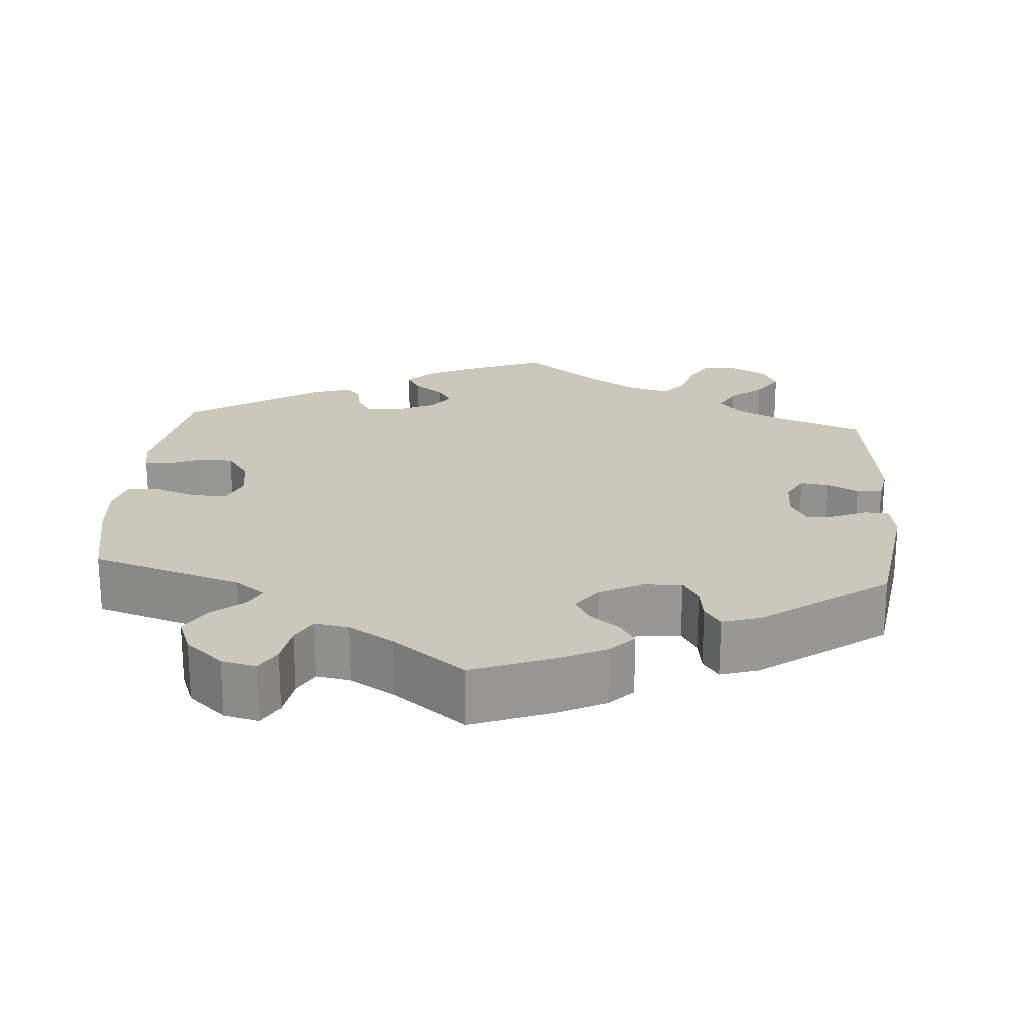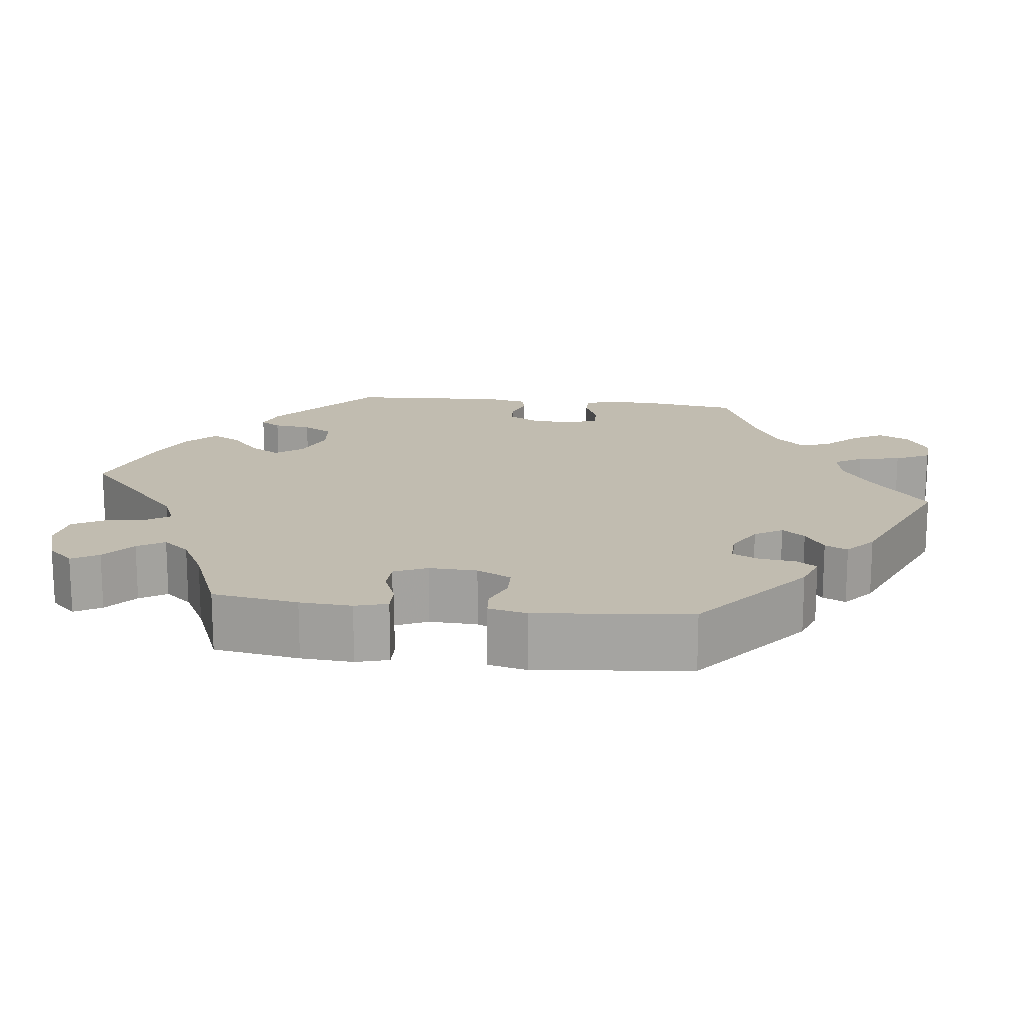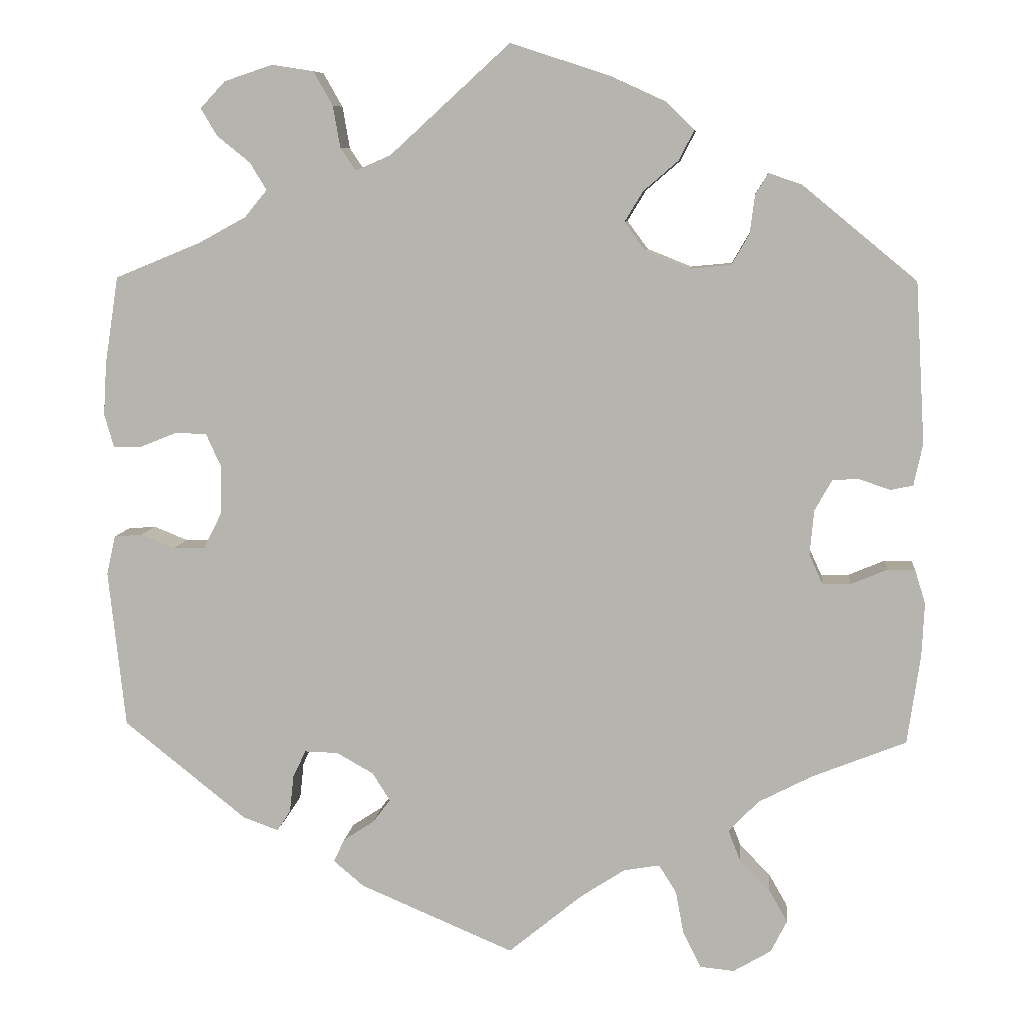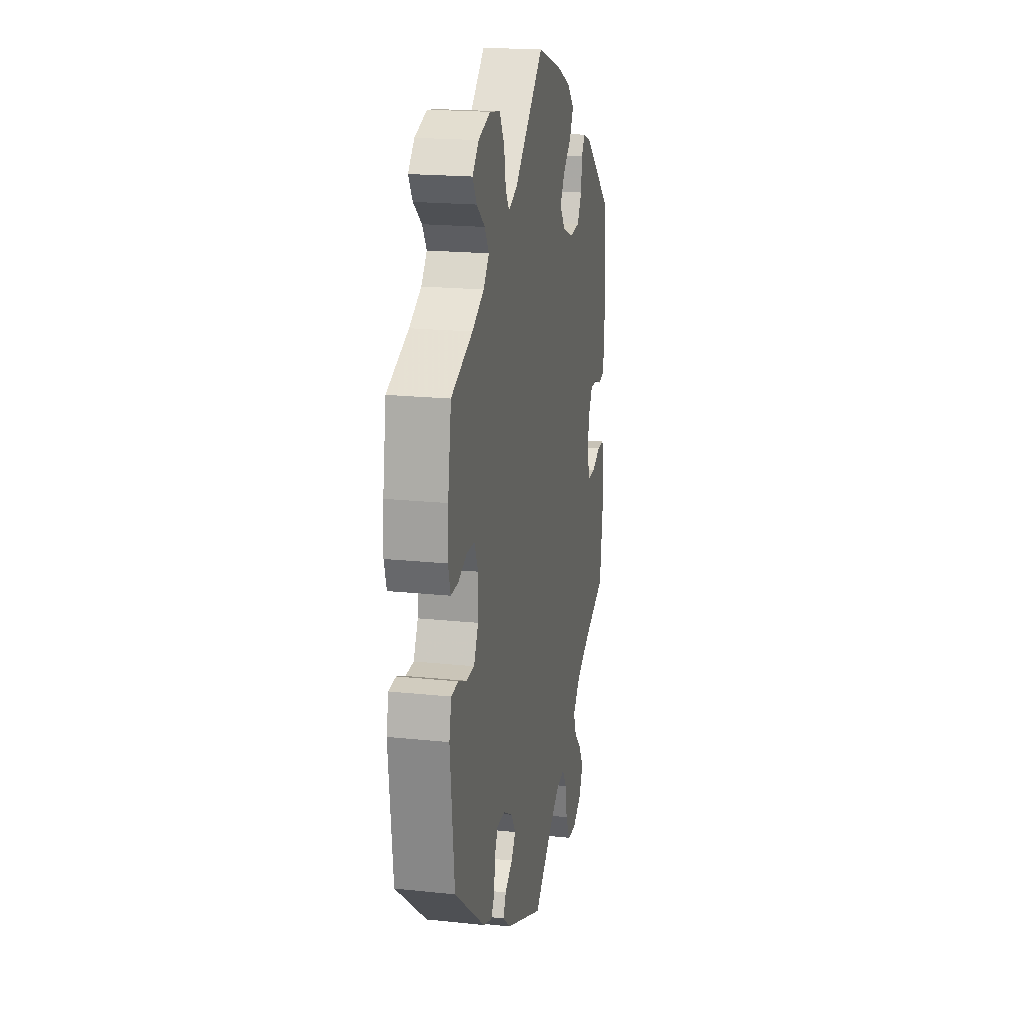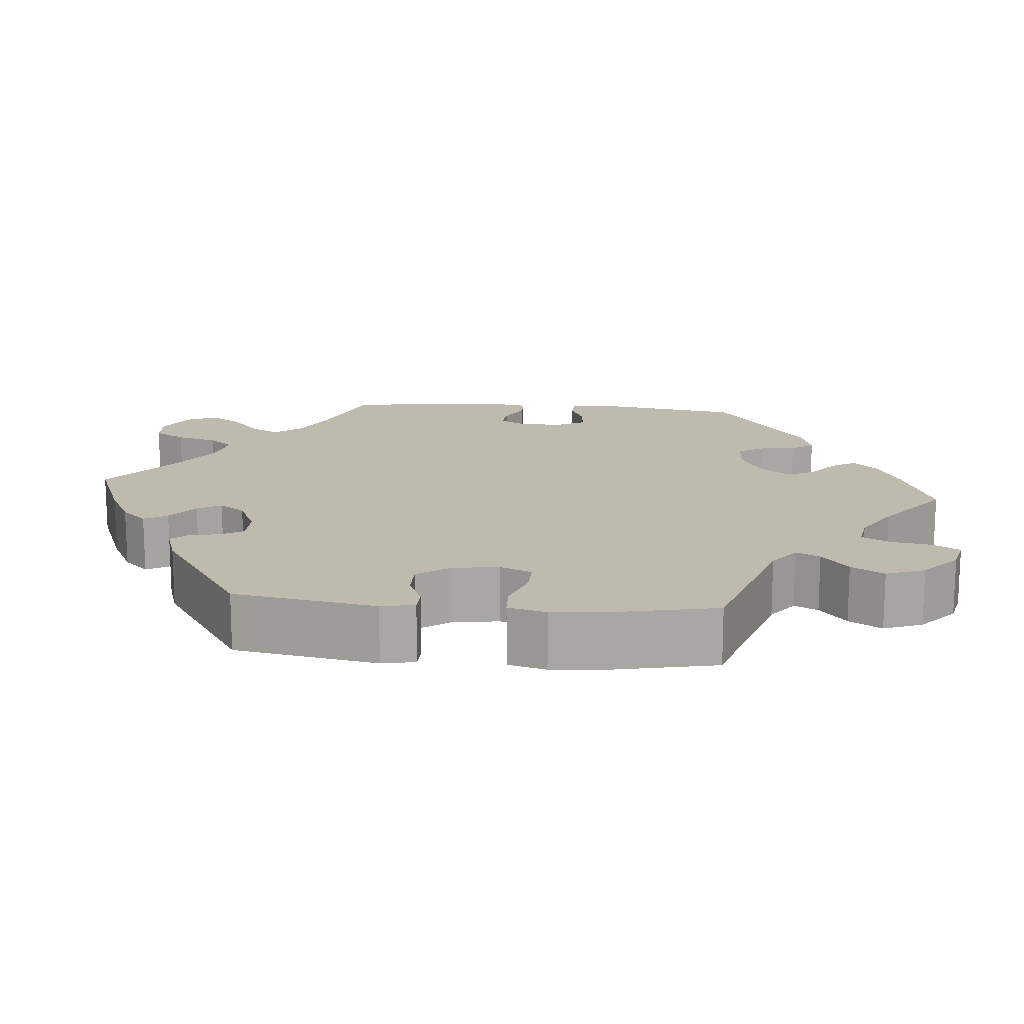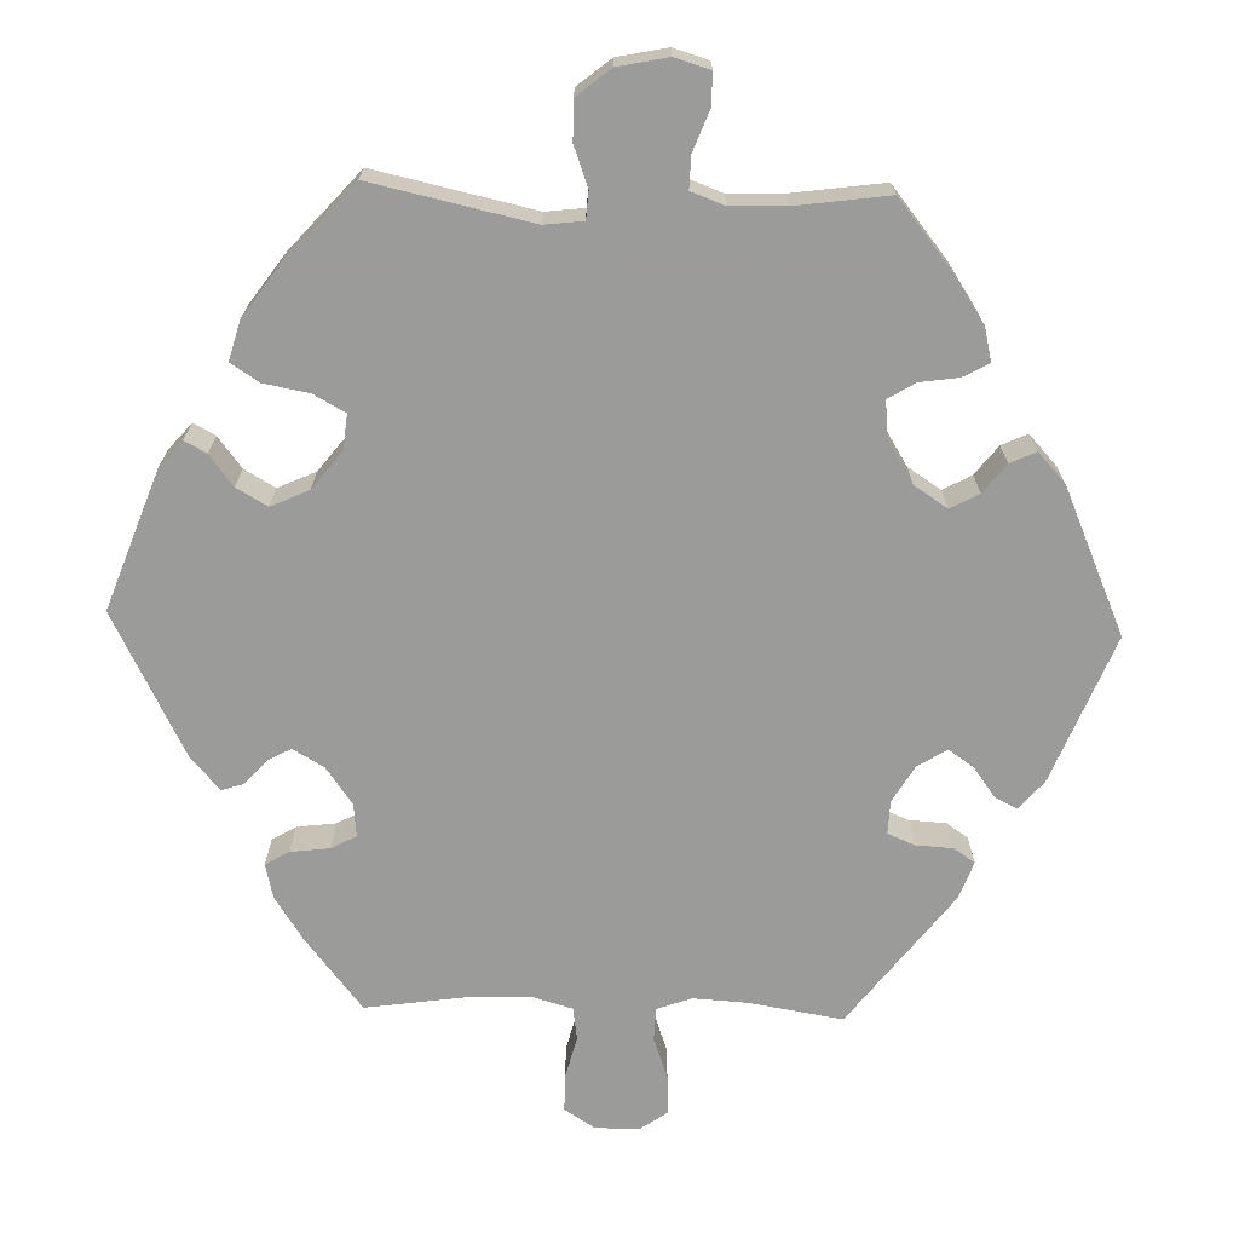
<metadata>
{"format":"obj","ext":"obj","renderer":"f3d","projection":"perspective","resolution":1024,"background":"white","views":[{"elev":21.6,"azim":64.5,"up":"+Y"},{"elev":16.6,"azim":97.1,"up":"+Y"},{"elev":8.2,"azim":-174.1,"up":"+Z"},{"elev":19.2,"azim":101.3,"up":"+Z"},{"elev":15.7,"azim":-24.7,"up":"+Y"},{"elev":-69.6,"azim":28.4,"up":"+Y"}]}
</metadata>
<code>
v -0.091 0.07 -0.503
v -0.147 0.07 -0.466
v -0.192 0.07 -0.458
v -0.214 0.07 -0.493
v -0.224 0.07 -0.547
v -0.246 0.07 -0.591
v -0.289 0.07 -0.595
v -0.336 0.07 -0.567
v -0.356 0.07 -0.527
v -0.333 0.07 -0.487
v -0.295 0.07 -0.448
v -0.28 0.07 -0.41
v -0.317 0.07 -0.371
v -0.384 0.07 -0.336
v -0.501 0.07 -0.289
v -0.517 0.07 -0.177
v -0.52 0.07 -0.111
v -0.507 0.07 -0.069
v -0.473 0.07 -0.069
v -0.428 0.07 -0.088
v -0.393 0.07 -0.089
v -0.376 0.07 -0.052
v -0.381 0.07 0.004
v -0.403 0.07 0.043
v -0.436 0.07 0.044
v -0.474 0.07 0.031
v -0.502 0.07 0.037
v -0.513 0.07 0.089
v -0.501 0.07 0.289
v -0.359 0.07 0.406
v -0.318 0.07 0.42
v -0.302 0.07 0.394
v -0.296 0.07 0.346
v -0.274 0.07 0.308
v -0.223 0.07 0.303
v -0.168 0.07 0.325
v -0.142 0.07 0.36
v -0.165 0.07 0.398
v -0.208 0.07 0.435
v -0.227 0.07 0.472
v -0.191 0.07 0.507
v -0.123 0.07 0.538
v 0 0.07 0.578
v 0.149 0.07 0.442
v 0.193 0.07 0.423
v 0.212 0.07 0.451
v 0.221 0.07 0.503
v 0.245 0.07 0.545
v 0.297 0.07 0.553
v 0.357 0.07 0.533
v 0.388 0.07 0.5
v 0.368 0.07 0.466
v 0.327 0.07 0.433
v 0.306 0.07 0.399
v 0.334 0.07 0.365
v 0.393 0.07 0.333
v 0.5 0.07 0.289
v 0.517 0.07 0.18
v 0.521 0.07 0.114
v 0.509 0.07 0.073
v 0.473 0.07 0.074
v 0.428 0.07 0.092
v 0.389 0.07 0.091
v 0.37 0.07 0.049
v 0.372 0.07 -0.012
v 0.394 0.07 -0.056
v 0.434 0.07 -0.057
v 0.476 0.07 -0.04
v 0.511 0.07 -0.043
v 0.522 0.07 -0.092
v 0.501 0.07 -0.288
v 0.348 0.07 -0.41
v 0.304 0.07 -0.426
v 0.287 0.07 -0.4
v 0.282 0.07 -0.354
v 0.266 0.07 -0.32
v 0.224 0.07 -0.321
v 0.178 0.07 -0.347
v 0.156 0.07 -0.382
v 0.178 0.07 -0.411
v 0.216 0.07 -0.436
v 0.23 0.07 -0.465
v 0.192 0.07 -0.497
v 0 0.07 -0.578
v -0.091 0 -0.503
v -0.147 0 -0.466
v -0.192 0 -0.458
v -0.214 0 -0.493
v -0.224 0 -0.547
v -0.246 0 -0.591
v -0.289 0 -0.595
v -0.336 0 -0.567
v -0.356 0 -0.527
v -0.333 0 -0.487
v -0.295 0 -0.448
v -0.28 0 -0.41
v -0.317 0 -0.371
v -0.384 0 -0.336
v -0.501 0 -0.289
v -0.517 0 -0.177
v -0.52 0 -0.111
v -0.507 0 -0.069
v -0.473 0 -0.069
v -0.428 0 -0.088
v -0.393 0 -0.089
v -0.376 0 -0.052
v -0.381 0 0.004
v -0.403 0 0.043
v -0.436 0 0.044
v -0.474 0 0.031
v -0.502 0 0.037
v -0.513 0 0.089
v -0.501 0 0.289
v -0.359 0 0.406
v -0.318 0 0.42
v -0.302 0 0.394
v -0.296 0 0.346
v -0.274 0 0.308
v -0.223 0 0.303
v -0.168 0 0.325
v -0.142 0 0.36
v -0.165 0 0.398
v -0.208 0 0.435
v -0.227 0 0.472
v -0.191 0 0.507
v -0.123 0 0.538
v 0 0 0.578
v 0.149 0 0.442
v 0.193 0 0.423
v 0.212 0 0.451
v 0.221 0 0.503
v 0.245 0 0.545
v 0.297 0 0.553
v 0.357 0 0.533
v 0.388 0 0.5
v 0.368 0 0.466
v 0.327 0 0.433
v 0.306 0 0.399
v 0.334 0 0.365
v 0.393 0 0.333
v 0.5 0 0.289
v 0.517 0 0.18
v 0.521 0 0.114
v 0.509 0 0.073
v 0.473 0 0.074
v 0.428 0 0.092
v 0.389 0 0.091
v 0.37 0 0.049
v 0.372 0 -0.012
v 0.394 0 -0.056
v 0.434 0 -0.057
v 0.476 0 -0.04
v 0.511 0 -0.043
v 0.522 0 -0.092
v 0.501 0 -0.288
v 0.348 0 -0.41
v 0.304 0 -0.426
v 0.287 0 -0.4
v 0.282 0 -0.354
v 0.266 0 -0.32
v 0.224 0 -0.321
v 0.178 0 -0.347
v 0.156 0 -0.382
v 0.178 0 -0.411
v 0.216 0 -0.436
v 0.23 0 -0.465
v 0.192 0 -0.497
v 0 0 -0.578
f 83 84 1
f 80 81 82 83
f 79 80 83 1
f 78 79 1 2
f 77 78 2 3
f 72 73 74 75
f 72 75 76
f 71 72 76
f 70 71 76 77
f 67 68 69 70
f 66 67 70 77
f 59 60 61 62
f 59 62 63
f 56 57 58 59
f 55 56 59 63
f 54 55 63 64
f 50 51 52 53
f 50 53 54
f 49 50 54
f 46 47 48 49
f 45 46 49 54
f 41 42 43 44
f 41 44 45
f 38 39 40 41
f 37 38 41 45
f 36 37 45 54
f 30 31 32 33
f 30 33 34
f 29 30 34
f 28 29 34 35
f 25 26 27 28
f 24 25 28 35
f 17 18 19 20
f 17 20 21
f 14 15 16 17
f 13 14 17 21
f 12 13 21 22
f 8 9 10 11
f 8 11 12
f 7 8 12
f 4 5 6 7
f 3 4 7 12
f 65 66 77 3
f 23 24 35 36
f 36 54 64 65
f 22 23 36 65
f 3 12 22 65
f 85 168 167
f 167 166 165 164
f 85 167 164 163
f 86 85 163 162
f 87 86 162 161
f 159 158 157 156
f 160 159 156
f 160 156 155
f 161 160 155 154
f 154 153 152 151
f 161 154 151 150
f 146 145 144 143
f 147 146 143
f 143 142 141 140
f 147 143 140 139
f 148 147 139 138
f 137 136 135 134
f 138 137 134
f 138 134 133
f 133 132 131 130
f 138 133 130 129
f 128 127 126 125
f 129 128 125
f 125 124 123 122
f 129 125 122 121
f 138 129 121 120
f 117 116 115 114
f 118 117 114
f 118 114 113
f 119 118 113 112
f 112 111 110 109
f 119 112 109 108
f 104 103 102 101
f 105 104 101
f 101 100 99 98
f 105 101 98 97
f 106 105 97 96
f 95 94 93 92
f 96 95 92
f 96 92 91
f 91 90 89 88
f 96 91 88 87
f 87 161 150 149
f 120 119 108 107
f 149 148 138 120
f 149 120 107 106
f 149 106 96 87
f 1 85 86 2
f 2 86 87 3
f 3 87 88 4
f 4 88 89 5
f 5 89 90 6
f 6 90 91 7
f 7 91 92 8
f 8 92 93 9
f 9 93 94 10
f 10 94 95 11
f 11 95 96 12
f 12 96 97 13
f 13 97 98 14
f 14 98 99 15
f 15 99 100 16
f 16 100 101 17
f 17 101 102 18
f 18 102 103 19
f 19 103 104 20
f 20 104 105 21
f 21 105 106 22
f 22 106 107 23
f 23 107 108 24
f 24 108 109 25
f 25 109 110 26
f 26 110 111 27
f 27 111 112 28
f 28 112 113 29
f 29 113 114 30
f 30 114 115 31
f 31 115 116 32
f 32 116 117 33
f 33 117 118 34
f 34 118 119 35
f 35 119 120 36
f 36 120 121 37
f 37 121 122 38
f 38 122 123 39
f 39 123 124 40
f 40 124 125 41
f 41 125 126 42
f 42 126 127 43
f 43 127 128 44
f 44 128 129 45
f 45 129 130 46
f 46 130 131 47
f 47 131 132 48
f 48 132 133 49
f 49 133 134 50
f 50 134 135 51
f 51 135 136 52
f 52 136 137 53
f 53 137 138 54
f 54 138 139 55
f 55 139 140 56
f 56 140 141 57
f 57 141 142 58
f 58 142 143 59
f 59 143 144 60
f 60 144 145 61
f 61 145 146 62
f 62 146 147 63
f 63 147 148 64
f 64 148 149 65
f 65 149 150 66
f 66 150 151 67
f 67 151 152 68
f 68 152 153 69
f 69 153 154 70
f 70 154 155 71
f 71 155 156 72
f 72 156 157 73
f 73 157 158 74
f 74 158 159 75
f 75 159 160 76
f 76 160 161 77
f 77 161 162 78
f 78 162 163 79
f 79 163 164 80
f 80 164 165 81
f 81 165 166 82
f 82 166 167 83
f 83 167 168 84
f 84 168 85 1

</code>
